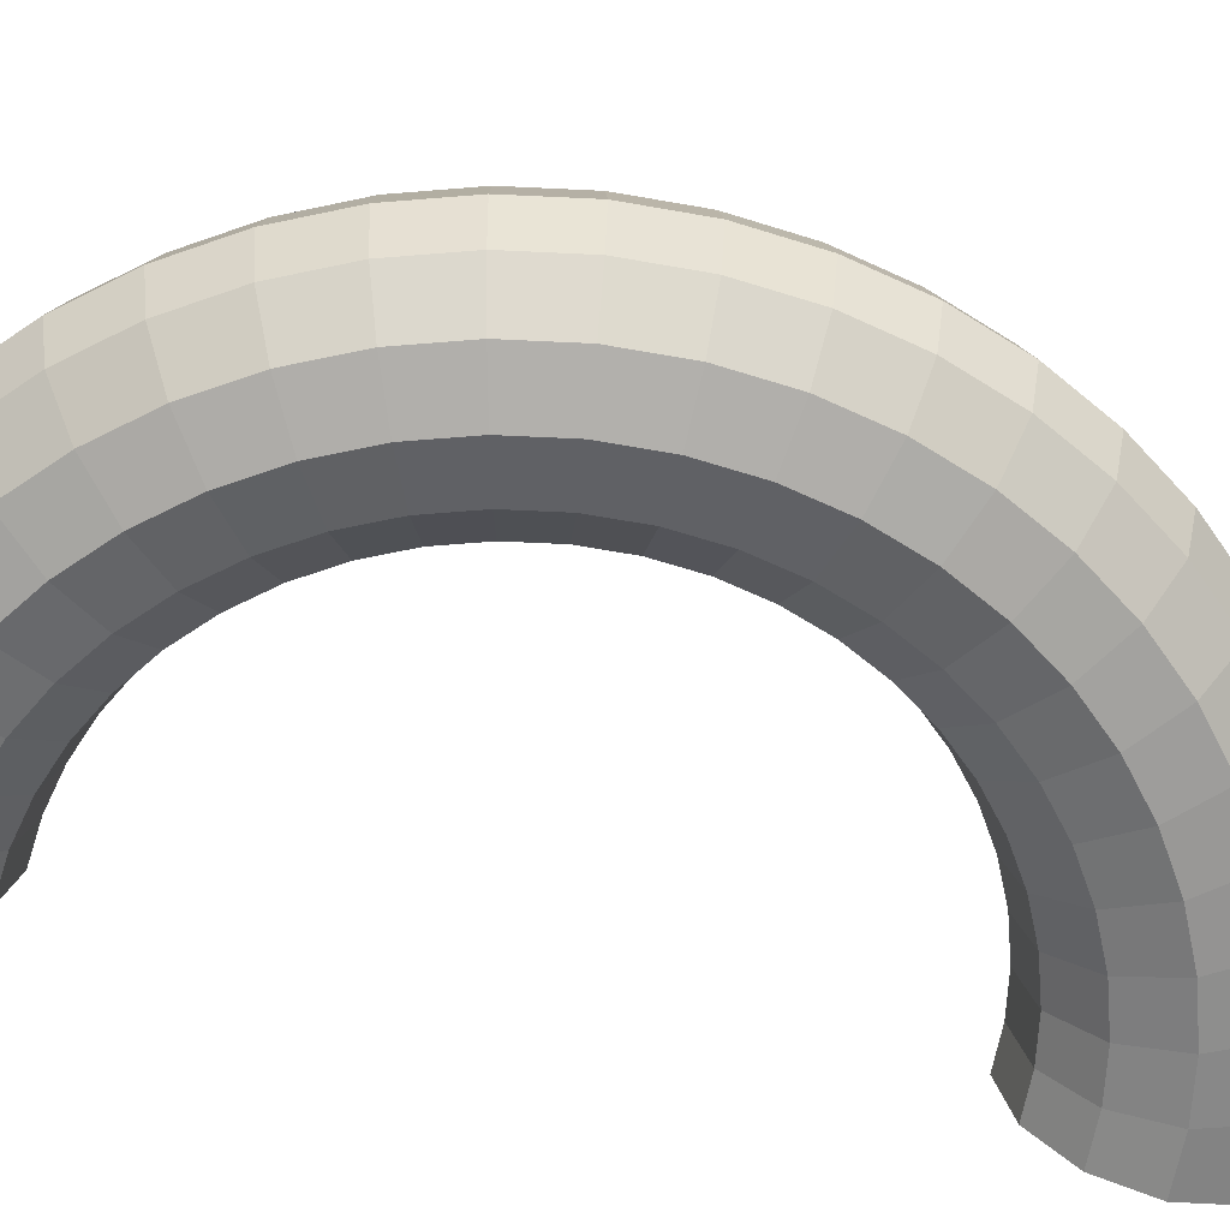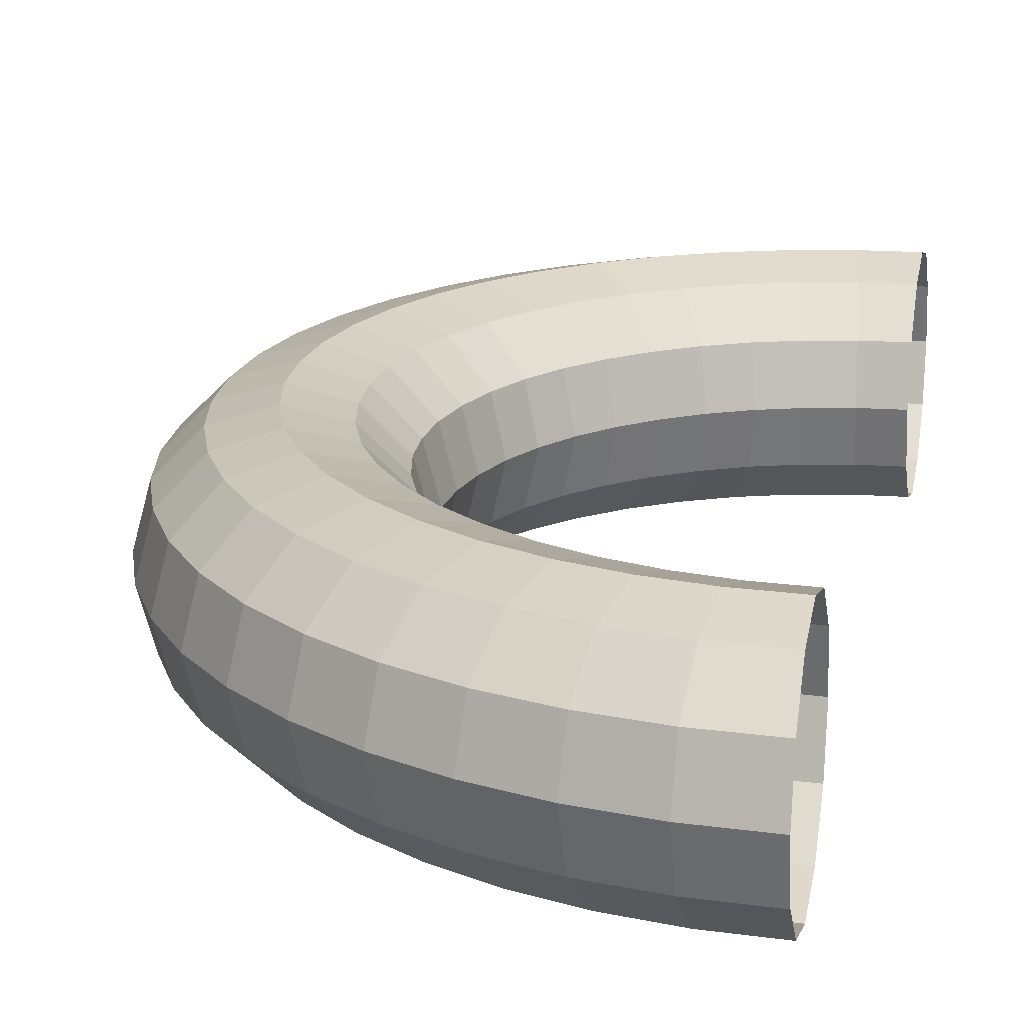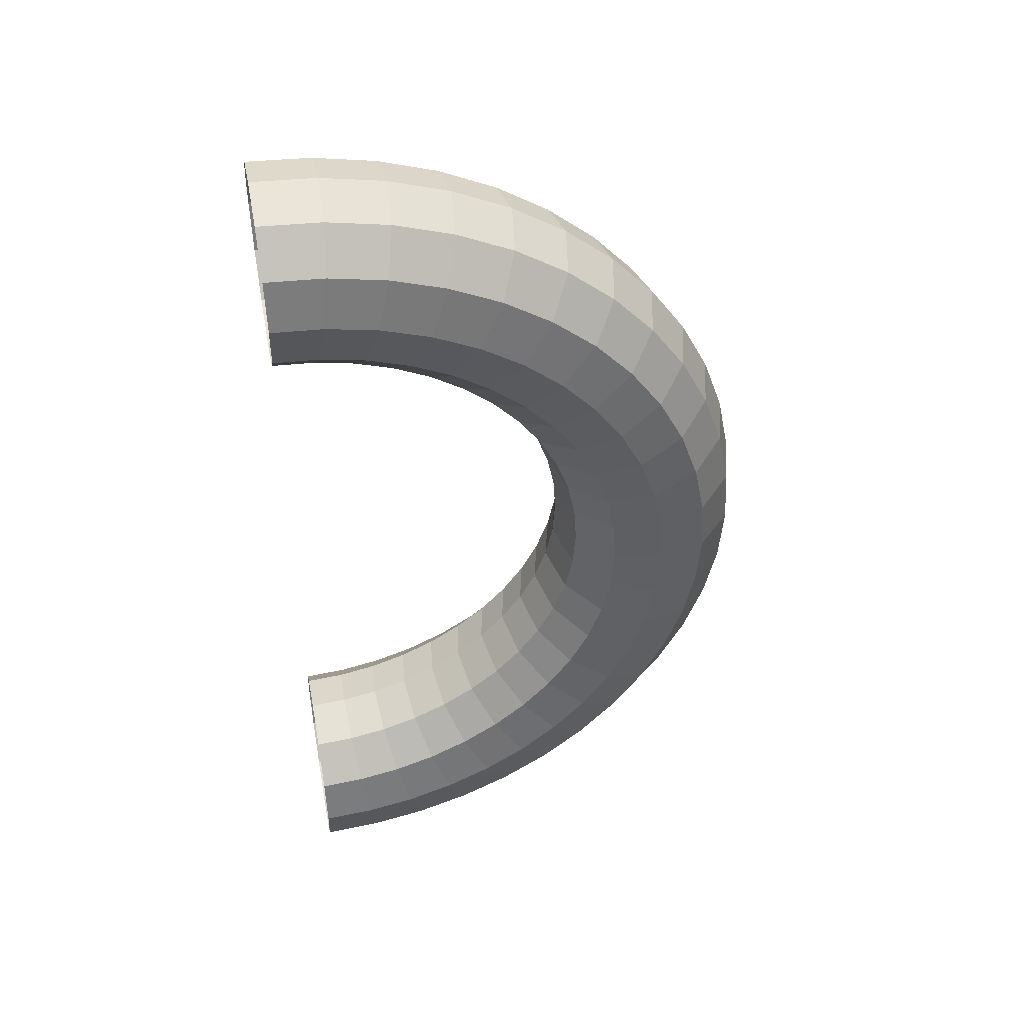
<metadata>
{"format":"obj","ext":"obj","renderer":"f3d","projection":"perspective","resolution":1024,"background":"white","views":[{"elev":-63.6,"azim":-104.0,"up":"+Y"},{"elev":18.6,"azim":11.2,"up":"+Y"},{"elev":47.0,"azim":169.2,"up":"+Z"}]}
</metadata>
<code>
o Torus
v 0.106 0.2628 -1.25
v 0.106 0.3878 -1.217
v 0.106 0.4793 -1.125
v 0.106 0.5128 -1
v 0.106 0.4793 -0.8753
v 0.106 0.3878 -0.7838
v 0.106 0.2628 -0.7503
v 0.106 0.1378 -0.7838
v 0.106 0.0463 -0.8753
v 0.106 0.01281 -1
v 0.106 0.0463 -1.125
v 0.106 0.1378 -1.217
v -0.05718 0.2628 -1.24
v -0.05281 0.3878 -1.206
v -0.04086 0.4793 -1.116
v -0.02455 0.5128 -0.9917
v -0.008233 0.4793 -0.8678
v 0.003711 0.3878 -0.7771
v 0.008083 0.2628 -0.7439
v 0.003711 0.1378 -0.7771
v -0.008233 0.0463 -0.8678
v -0.02455 0.01281 -0.9917
v -0.04086 0.0463 -1.116
v -0.05281 0.1378 -1.206
v -0.2175 0.2628 -1.208
v -0.2089 0.3878 -1.175
v -0.1852 0.4793 -1.087
v -0.1528 0.5128 -0.9662
v -0.1205 0.4793 -0.8455
v -0.09681 0.3878 -0.7571
v -0.08814 0.2628 -0.7247
v -0.09681 0.1378 -0.7571
v -0.1205 0.0463 -0.8455
v -0.1528 0.01281 -0.9662
v -0.1852 0.0463 -1.087
v -0.2089 0.1378 -1.175
v -0.3724 0.2628 -1.155
v -0.3596 0.3878 -1.124
v -0.3245 0.4793 -1.04
v -0.2767 0.5128 -0.9242
v -0.2289 0.4793 -0.8087
v -0.1939 0.3878 -0.7241
v -0.181 0.2628 -0.6932
v -0.1939 0.1378 -0.7241
v -0.2289 0.0463 -0.8087
v -0.2767 0.01281 -0.9242
v -0.3245 0.0463 -1.04
v -0.3596 0.1378 -1.124
v -0.519 0.2628 -1.083
v -0.5023 0.3878 -1.054
v -0.4565 0.4793 -0.9746
v -0.394 0.5128 -0.8663
v -0.3315 0.4793 -0.7581
v -0.2858 0.3878 -0.6788
v -0.269 0.2628 -0.6498
v -0.2858 0.1378 -0.6788
v -0.3315 0.0463 -0.7581
v -0.394 0.01281 -0.8663
v -0.4565 0.0463 -0.9746
v -0.5023 0.1378 -1.054
v -0.655 0.2628 -0.992
v -0.6346 0.3878 -0.9654
v -0.5789 0.4793 -0.8928
v -0.5028 0.5128 -0.7936
v -0.4267 0.4793 -0.6945
v -0.371 0.3878 -0.6219
v -0.3506 0.2628 -0.5953
v -0.371 0.1378 -0.6219
v -0.4267 0.0463 -0.6945
v -0.5028 0.01281 -0.7936
v -0.5789 0.0463 -0.8928
v -0.6346 0.1378 -0.9654
v -0.7779 0.2628 -0.8842
v -0.7542 0.3878 -0.8605
v -0.6895 0.4793 -0.7958
v -0.6011 0.5128 -0.7074
v -0.5127 0.4793 -0.619
v -0.448 0.3878 -0.5543
v -0.4244 0.2628 -0.5306
v -0.448 0.1378 -0.5543
v -0.5127 0.0463 -0.619
v -0.6011 0.01281 -0.7074
v -0.6895 0.0463 -0.7958
v -0.7542 0.1378 -0.8605
v -0.8857 0.2628 -0.7612
v -0.8591 0.3878 -0.7408
v -0.7865 0.4793 -0.6851
v -0.6874 0.5128 -0.609
v -0.5882 0.4793 -0.533
v -0.5156 0.3878 -0.4772
v -0.489 0.2628 -0.4569
v -0.5156 0.1378 -0.4772
v -0.5882 0.0463 -0.533
v -0.6874 0.01281 -0.609
v -0.7865 0.0463 -0.6851
v -0.8591 0.1378 -0.7408
v -0.9766 0.2628 -0.6253
v -0.9475 0.3878 -0.6085
v -0.8683 0.4793 -0.5628
v -0.76 0.5128 -0.5003
v -0.6518 0.4793 -0.4378
v -0.5725 0.3878 -0.392
v -0.5435 0.2628 -0.3753
v -0.5725 0.1378 -0.392
v -0.6518 0.0463 -0.4378
v -0.76 0.01281 -0.5003
v -0.8683 0.0463 -0.5628
v -0.9475 0.1378 -0.6085
v -1.049 0.2628 -0.4786
v -1.018 0.3878 -0.4658
v -0.9334 0.4793 -0.4308
v -0.8179 0.5128 -0.383
v -0.7024 0.4793 -0.3351
v -0.6179 0.3878 -0.3001
v -0.5869 0.2628 -0.2873
v -0.6179 0.1378 -0.3001
v -0.7024 0.0463 -0.3351
v -0.8179 0.01281 -0.383
v -0.9334 0.0463 -0.4308
v -1.018 0.1378 -0.4658
v -1.101 0.2628 -0.3238
v -1.069 0.3878 -0.3151
v -0.9807 0.4793 -0.2915
v -0.8599 0.5128 -0.2591
v -0.7392 0.4793 -0.2268
v -0.6508 0.3878 -0.2031
v -0.6185 0.2628 -0.1944
v -0.6508 0.1378 -0.2031
v -0.7392 0.0463 -0.2268
v -0.8599 0.01281 -0.2591
v -0.9807 0.0463 -0.2915
v -1.069 0.1378 -0.3151
v -1.133 0.2628 -0.1634
v -1.1 0.3878 -0.1591
v -1.009 0.4793 -0.1471
v -0.8855 0.5128 -0.1308
v -0.7615 0.4793 -0.1145
v -0.6708 0.3878 -0.1026
v -0.6376 0.2628 -0.09818
v -0.6708 0.1378 -0.1026
v -0.7615 0.0463 -0.1145
v -0.8855 0.01281 -0.1308
v -1.009 0.0463 -0.1471
v -1.1 0.1378 -0.1591
v -1.144 0.2628 -0.000285
v -1.111 0.3878 -0.000285
v -1.019 0.4793 -0.000285
v -0.894 0.5128 -0.000285
v -0.769 0.4793 -0.000285
v -0.6775 0.3878 -0.000285
v -0.644 0.2628 -0.000285
v -0.6775 0.1378 -0.000285
v -0.769 0.0463 -0.000285
v -0.894 0.01281 -0.000285
v -1.019 0.0463 -0.000285
v -1.111 0.1378 -0.000285
v -1.133 0.2628 0.1629
v -1.1 0.3878 0.1585
v -1.009 0.4793 0.1466
v -0.8855 0.5128 0.1302
v -0.7615 0.4793 0.1139
v -0.6708 0.3878 0.102
v -0.6376 0.2628 0.09761
v -0.6708 0.1378 0.102
v -0.7615 0.0463 0.1139
v -0.8855 0.01281 0.1302
v -1.009 0.0463 0.1466
v -1.1 0.1378 0.1585
v -1.101 0.2628 0.3232
v -1.069 0.3878 0.3146
v -0.9807 0.4793 0.2909
v -0.8599 0.5128 0.2585
v -0.7392 0.4793 0.2262
v -0.6508 0.3878 0.2025
v -0.6185 0.2628 0.1938
v -0.6508 0.1378 0.2025
v -0.7392 0.0463 0.2262
v -0.8599 0.01281 0.2585
v -0.9807 0.0463 0.2909
v -1.069 0.1378 0.3146
v -1.049 0.2628 0.4781
v -1.018 0.3878 0.4653
v -0.9334 0.4793 0.4302
v -0.8179 0.5128 0.3824
v -0.7024 0.4793 0.3346
v -0.6179 0.3878 0.2995
v -0.5869 0.2628 0.2867
v -0.6179 0.1378 0.2995
v -0.7024 0.0463 0.3346
v -0.8179 0.01281 0.3824
v -0.9334 0.0463 0.4302
v -1.018 0.1378 0.4653
v -0.9766 0.2628 0.6247
v -0.9475 0.3878 0.608
v -0.8683 0.4793 0.5622
v -0.76 0.5128 0.4997
v -0.6518 0.4793 0.4372
v -0.5725 0.3878 0.3915
v -0.5435 0.2628 0.3747
v -0.5725 0.1378 0.3915
v -0.6518 0.0463 0.4372
v -0.76 0.01281 0.4997
v -0.8683 0.0463 0.5622
v -0.9475 0.1378 0.608
v -0.8857 0.2628 0.7607
v -0.8591 0.3878 0.7403
v -0.7865 0.4793 0.6846
v -0.6874 0.5128 0.6085
v -0.5882 0.4793 0.5324
v -0.5156 0.3878 0.4767
v -0.489 0.2628 0.4563
v -0.5156 0.1378 0.4767
v -0.5882 0.0463 0.5324
v -0.6874 0.01281 0.6085
v -0.7865 0.0463 0.6846
v -0.8591 0.1378 0.7403
v -0.7779 0.2628 0.8836
v -0.7542 0.3878 0.8599
v -0.6895 0.4793 0.7952
v -0.6011 0.5128 0.7068
v -0.5127 0.4793 0.6184
v -0.448 0.3878 0.5537
v -0.4244 0.2628 0.53
v -0.448 0.1378 0.5537
v -0.5127 0.0463 0.6184
v -0.6011 0.01281 0.7068
v -0.6895 0.0463 0.7952
v -0.7542 0.1378 0.8599
v -0.655 0.2628 0.9914
v -0.6346 0.3878 0.9648
v -0.5789 0.4793 0.8922
v -0.5028 0.5128 0.7931
v -0.4267 0.4793 0.6939
v -0.371 0.3878 0.6213
v -0.3506 0.2628 0.5947
v -0.371 0.1378 0.6213
v -0.4267 0.0463 0.6939
v -0.5028 0.01281 0.7931
v -0.5789 0.0463 0.8922
v -0.6346 0.1378 0.9648
v -0.519 0.2628 1.082
v -0.5023 0.3878 1.053
v -0.4565 0.4793 0.974
v -0.394 0.5128 0.8657
v -0.3315 0.4793 0.7575
v -0.2858 0.3878 0.6782
v -0.269 0.2628 0.6492
v -0.2858 0.1378 0.6782
v -0.3315 0.0463 0.7575
v -0.394 0.01281 0.8657
v -0.4565 0.0463 0.974
v -0.5023 0.1378 1.053
v -0.3724 0.2628 1.155
v -0.3596 0.3878 1.124
v -0.3245 0.4793 1.039
v -0.2767 0.5128 0.9236
v -0.2289 0.4793 0.8081
v -0.1939 0.3878 0.7236
v -0.181 0.2628 0.6926
v -0.1939 0.1378 0.7236
v -0.2289 0.0463 0.8081
v -0.2767 0.01281 0.9236
v -0.3245 0.0463 1.039
v -0.3596 0.1378 1.124
v -0.2175 0.2628 1.207
v -0.2089 0.3878 1.175
v -0.1852 0.4793 1.086
v -0.1528 0.5128 0.9656
v -0.1205 0.4793 0.8449
v -0.09681 0.3878 0.7565
v -0.08814 0.2628 0.7242
v -0.09681 0.1378 0.7565
v -0.1205 0.0463 0.8449
v -0.1528 0.01281 0.9656
v -0.1852 0.0463 1.086
v -0.2089 0.1378 1.175
v -0.05718 0.2628 1.239
v -0.05281 0.3878 1.206
v -0.04086 0.4793 1.115
v -0.02455 0.5128 0.9912
v -0.008233 0.4793 0.8672
v 0.003711 0.3878 0.7765
v 0.008083 0.2628 0.7433
v 0.003711 0.1378 0.7765
v -0.008233 0.0463 0.8672
v -0.02455 0.01281 0.9912
v -0.04086 0.0463 1.115
v -0.05281 0.1378 1.206
v 0.106 0.2628 1.25
v 0.106 0.3878 1.216
v 0.106 0.4793 1.125
v 0.106 0.5128 0.9997
v 0.106 0.4793 0.8747
v 0.106 0.3878 0.7832
v 0.106 0.2628 0.7497
v 0.106 0.1378 0.7832
v 0.106 0.0463 0.8747
v 0.106 0.01281 0.9997
v 0.106 0.0463 1.125
v 0.106 0.1378 1.216
f 1 14 2
f 14 3 2
f 15 4 3
f 16 5 4
f 17 6 5
f 18 7 6
f 19 8 7
f 20 9 8
f 9 22 10
f 22 11 10
f 23 12 11
f 24 1 12
f 25 14 13
f 14 27 15
f 27 16 15
f 16 29 17
f 29 18 17
f 30 19 18
f 31 20 19
f 32 21 20
f 33 22 21
f 34 23 22
f 35 24 23
f 36 13 24
f 37 26 25
f 26 39 27
f 39 28 27
f 40 29 28
f 41 30 29
f 42 31 30
f 43 32 31
f 32 45 33
f 33 46 34
f 34 47 35
f 47 36 35
f 36 37 25
f 49 38 37
f 38 51 39
f 39 52 40
f 52 41 40
f 41 54 42
f 54 43 42
f 43 56 44
f 56 45 44
f 57 46 45
f 58 47 46
f 59 48 47
f 60 37 48
f 61 50 49
f 50 63 51
f 51 64 52
f 64 53 52
f 65 54 53
f 54 67 55
f 67 56 55
f 56 69 57
f 57 70 58
f 58 71 59
f 71 60 59
f 60 61 49
f 73 62 61
f 74 63 62
f 75 64 63
f 76 65 64
f 77 66 65
f 66 79 67
f 79 68 67
f 68 81 69
f 69 82 70
f 70 83 71
f 83 72 71
f 72 73 61
f 85 74 73
f 74 87 75
f 87 76 75
f 88 77 76
f 89 78 77
f 90 79 78
f 91 80 79
f 92 81 80
f 93 82 81
f 94 83 82
f 95 84 83
f 84 85 73
f 97 86 85
f 86 99 87
f 87 100 88
f 88 101 89
f 89 102 90
f 102 91 90
f 91 104 92
f 104 93 92
f 105 94 93
f 106 95 94
f 107 96 95
f 96 97 85
f 109 98 97
f 110 99 98
f 111 100 99
f 112 101 100
f 113 102 101
f 114 103 102
f 103 116 104
f 104 117 105
f 105 118 106
f 106 119 107
f 107 120 108
f 108 109 97
f 109 122 110
f 110 123 111
f 111 124 112
f 112 125 113
f 113 126 114
f 114 127 115
f 127 116 115
f 128 117 116
f 129 118 117
f 130 119 118
f 131 120 119
f 132 109 120
f 133 122 121
f 134 123 122
f 123 136 124
f 136 125 124
f 137 126 125
f 126 139 127
f 139 128 127
f 140 129 128
f 141 130 129
f 142 131 130
f 131 144 132
f 144 121 132
f 145 134 133
f 146 135 134
f 147 136 135
f 148 137 136
f 149 138 137
f 150 139 138
f 151 140 139
f 140 153 141
f 141 154 142
f 142 155 143
f 143 156 144
f 144 145 133
f 157 146 145
f 158 147 146
f 147 160 148
f 148 161 149
f 161 150 149
f 150 163 151
f 163 152 151
f 164 153 152
f 165 154 153
f 166 155 154
f 167 156 155
f 156 157 145
f 169 158 157
f 158 171 159
f 171 160 159
f 172 161 160
f 173 162 161
f 162 175 163
f 175 164 163
f 176 165 164
f 177 166 165
f 178 167 166
f 179 168 167
f 180 157 168
f 181 170 169
f 182 171 170
f 183 172 171
f 184 173 172
f 185 174 173
f 186 175 174
f 187 176 175
f 176 189 177
f 177 190 178
f 178 191 179
f 191 180 179
f 192 169 180
f 181 194 182
f 182 195 183
f 183 196 184
f 184 197 185
f 185 198 186
f 198 187 186
f 199 188 187
f 200 189 188
f 201 190 189
f 202 191 190
f 203 192 191
f 204 181 192
f 193 206 194
f 206 195 194
f 207 196 195
f 208 197 196
f 209 198 197
f 210 199 198
f 211 200 199
f 200 213 201
f 213 202 201
f 202 215 203
f 215 204 203
f 216 193 204
f 205 218 206
f 218 207 206
f 219 208 207
f 208 221 209
f 221 210 209
f 222 211 210
f 223 212 211
f 224 213 212
f 225 214 213
f 226 215 214
f 215 228 216
f 228 205 216
f 229 218 217
f 218 231 219
f 219 232 220
f 220 233 221
f 221 234 222
f 234 223 222
f 223 236 224
f 236 225 224
f 237 226 225
f 238 227 226
f 239 228 227
f 240 217 228
f 229 242 230
f 242 231 230
f 231 244 232
f 244 233 232
f 233 246 234
f 246 235 234
f 235 248 236
f 248 237 236
f 237 250 238
f 250 239 238
f 239 252 240
f 252 229 240
f 253 242 241
f 254 243 242
f 255 244 243
f 256 245 244
f 257 246 245
f 246 259 247
f 259 248 247
f 248 261 249
f 261 250 249
f 250 263 251
f 251 264 252
f 264 241 252
f 265 254 253
f 254 267 255
f 267 256 255
f 268 257 256
f 257 270 258
f 270 259 258
f 259 272 260
f 260 273 261
f 273 262 261
f 262 275 263
f 275 264 263
f 276 253 264
f 277 266 265
f 278 267 266
f 279 268 267
f 280 269 268
f 269 282 270
f 282 271 270
f 271 284 272
f 272 285 273
f 273 286 274
f 274 287 275
f 287 276 275
f 276 277 265
f 289 278 277
f 278 291 279
f 279 292 280
f 280 293 281
f 281 294 282
f 294 283 282
f 295 284 283
f 296 285 284
f 297 286 285
f 298 287 286
f 299 288 287
f 288 289 277
f 1 13 14
f 14 15 3
f 15 16 4
f 16 17 5
f 17 18 6
f 18 19 7
f 19 20 8
f 20 21 9
f 9 21 22
f 22 23 11
f 23 24 12
f 24 13 1
f 25 26 14
f 14 26 27
f 27 28 16
f 16 28 29
f 29 30 18
f 30 31 19
f 31 32 20
f 32 33 21
f 33 34 22
f 34 35 23
f 35 36 24
f 36 25 13
f 37 38 26
f 26 38 39
f 39 40 28
f 40 41 29
f 41 42 30
f 42 43 31
f 43 44 32
f 32 44 45
f 33 45 46
f 34 46 47
f 47 48 36
f 36 48 37
f 49 50 38
f 38 50 51
f 39 51 52
f 52 53 41
f 41 53 54
f 54 55 43
f 43 55 56
f 56 57 45
f 57 58 46
f 58 59 47
f 59 60 48
f 60 49 37
f 61 62 50
f 50 62 63
f 51 63 64
f 64 65 53
f 65 66 54
f 54 66 67
f 67 68 56
f 56 68 69
f 57 69 70
f 58 70 71
f 71 72 60
f 60 72 61
f 73 74 62
f 74 75 63
f 75 76 64
f 76 77 65
f 77 78 66
f 66 78 79
f 79 80 68
f 68 80 81
f 69 81 82
f 70 82 83
f 83 84 72
f 72 84 73
f 85 86 74
f 74 86 87
f 87 88 76
f 88 89 77
f 89 90 78
f 90 91 79
f 91 92 80
f 92 93 81
f 93 94 82
f 94 95 83
f 95 96 84
f 84 96 85
f 97 98 86
f 86 98 99
f 87 99 100
f 88 100 101
f 89 101 102
f 102 103 91
f 91 103 104
f 104 105 93
f 105 106 94
f 106 107 95
f 107 108 96
f 96 108 97
f 109 110 98
f 110 111 99
f 111 112 100
f 112 113 101
f 113 114 102
f 114 115 103
f 103 115 116
f 104 116 117
f 105 117 118
f 106 118 119
f 107 119 120
f 108 120 109
f 109 121 122
f 110 122 123
f 111 123 124
f 112 124 125
f 113 125 126
f 114 126 127
f 127 128 116
f 128 129 117
f 129 130 118
f 130 131 119
f 131 132 120
f 132 121 109
f 133 134 122
f 134 135 123
f 123 135 136
f 136 137 125
f 137 138 126
f 126 138 139
f 139 140 128
f 140 141 129
f 141 142 130
f 142 143 131
f 131 143 144
f 144 133 121
f 145 146 134
f 146 147 135
f 147 148 136
f 148 149 137
f 149 150 138
f 150 151 139
f 151 152 140
f 140 152 153
f 141 153 154
f 142 154 155
f 143 155 156
f 144 156 145
f 157 158 146
f 158 159 147
f 147 159 160
f 148 160 161
f 161 162 150
f 150 162 163
f 163 164 152
f 164 165 153
f 165 166 154
f 166 167 155
f 167 168 156
f 156 168 157
f 169 170 158
f 158 170 171
f 171 172 160
f 172 173 161
f 173 174 162
f 162 174 175
f 175 176 164
f 176 177 165
f 177 178 166
f 178 179 167
f 179 180 168
f 180 169 157
f 181 182 170
f 182 183 171
f 183 184 172
f 184 185 173
f 185 186 174
f 186 187 175
f 187 188 176
f 176 188 189
f 177 189 190
f 178 190 191
f 191 192 180
f 192 181 169
f 181 193 194
f 182 194 195
f 183 195 196
f 184 196 197
f 185 197 198
f 198 199 187
f 199 200 188
f 200 201 189
f 201 202 190
f 202 203 191
f 203 204 192
f 204 193 181
f 193 205 206
f 206 207 195
f 207 208 196
f 208 209 197
f 209 210 198
f 210 211 199
f 211 212 200
f 200 212 213
f 213 214 202
f 202 214 215
f 215 216 204
f 216 205 193
f 205 217 218
f 218 219 207
f 219 220 208
f 208 220 221
f 221 222 210
f 222 223 211
f 223 224 212
f 224 225 213
f 225 226 214
f 226 227 215
f 215 227 228
f 228 217 205
f 229 230 218
f 218 230 231
f 219 231 232
f 220 232 233
f 221 233 234
f 234 235 223
f 223 235 236
f 236 237 225
f 237 238 226
f 238 239 227
f 239 240 228
f 240 229 217
f 229 241 242
f 242 243 231
f 231 243 244
f 244 245 233
f 233 245 246
f 246 247 235
f 235 247 248
f 248 249 237
f 237 249 250
f 250 251 239
f 239 251 252
f 252 241 229
f 253 254 242
f 254 255 243
f 255 256 244
f 256 257 245
f 257 258 246
f 246 258 259
f 259 260 248
f 248 260 261
f 261 262 250
f 250 262 263
f 251 263 264
f 264 253 241
f 265 266 254
f 254 266 267
f 267 268 256
f 268 269 257
f 257 269 270
f 270 271 259
f 259 271 272
f 260 272 273
f 273 274 262
f 262 274 275
f 275 276 264
f 276 265 253
f 277 278 266
f 278 279 267
f 279 280 268
f 280 281 269
f 269 281 282
f 282 283 271
f 271 283 284
f 272 284 285
f 273 285 286
f 274 286 287
f 287 288 276
f 276 288 277
f 289 290 278
f 278 290 291
f 279 291 292
f 280 292 293
f 281 293 294
f 294 295 283
f 295 296 284
f 296 297 285
f 297 298 286
f 298 299 287
f 299 300 288
f 288 300 289

</code>
